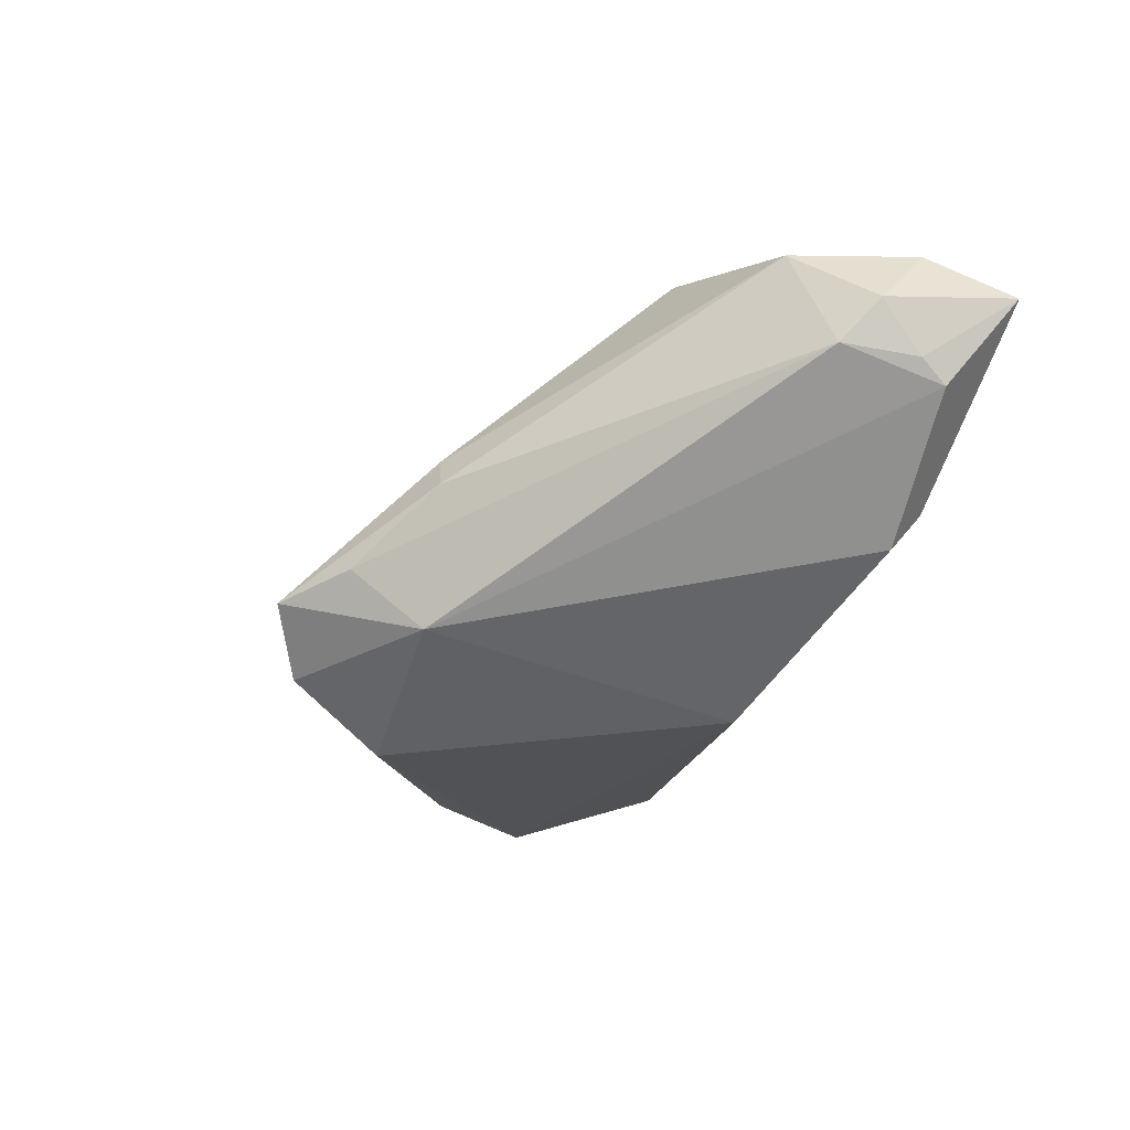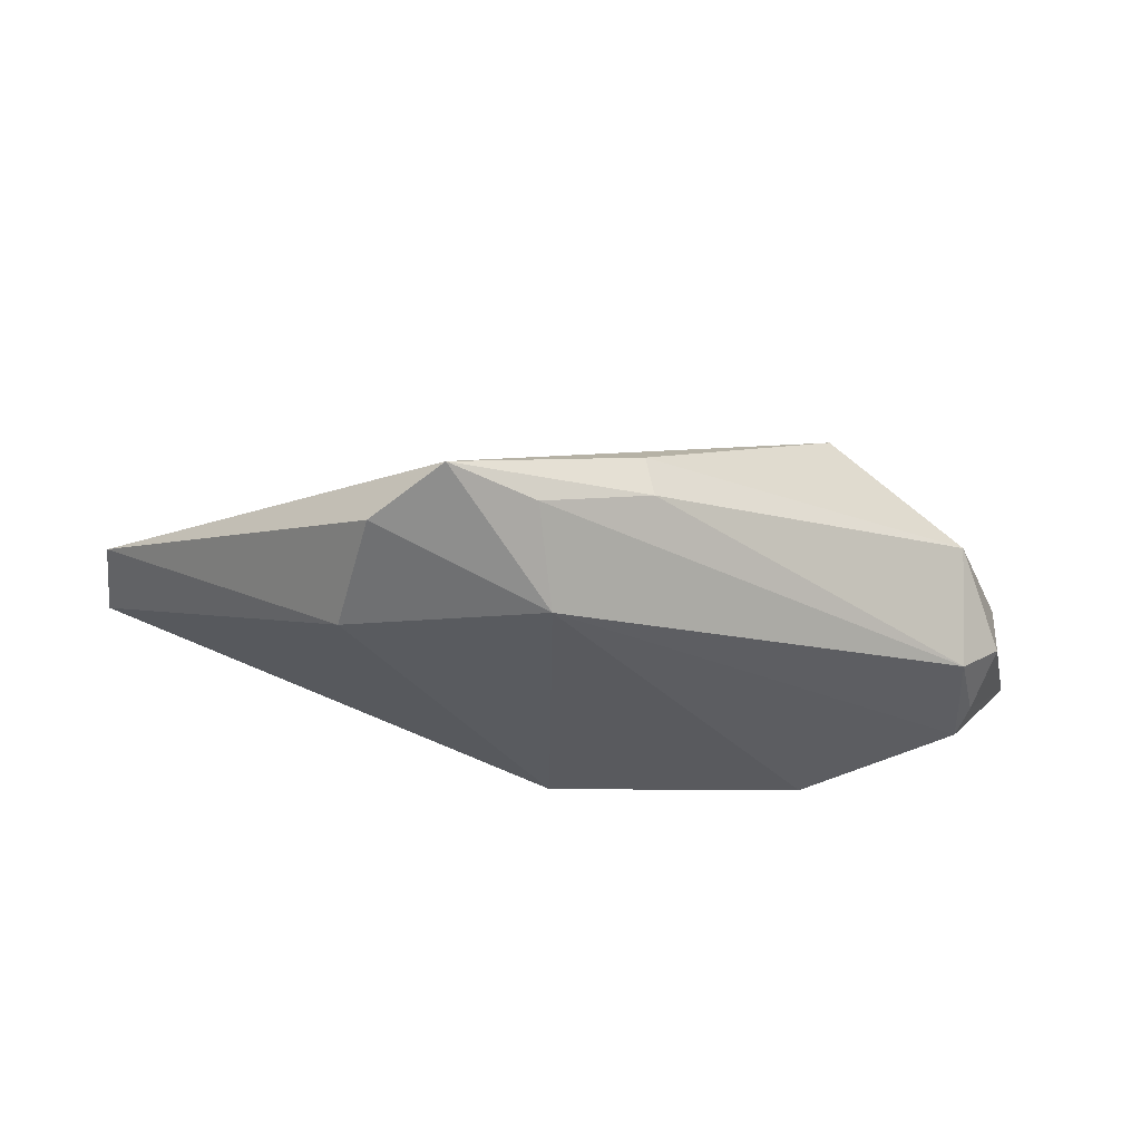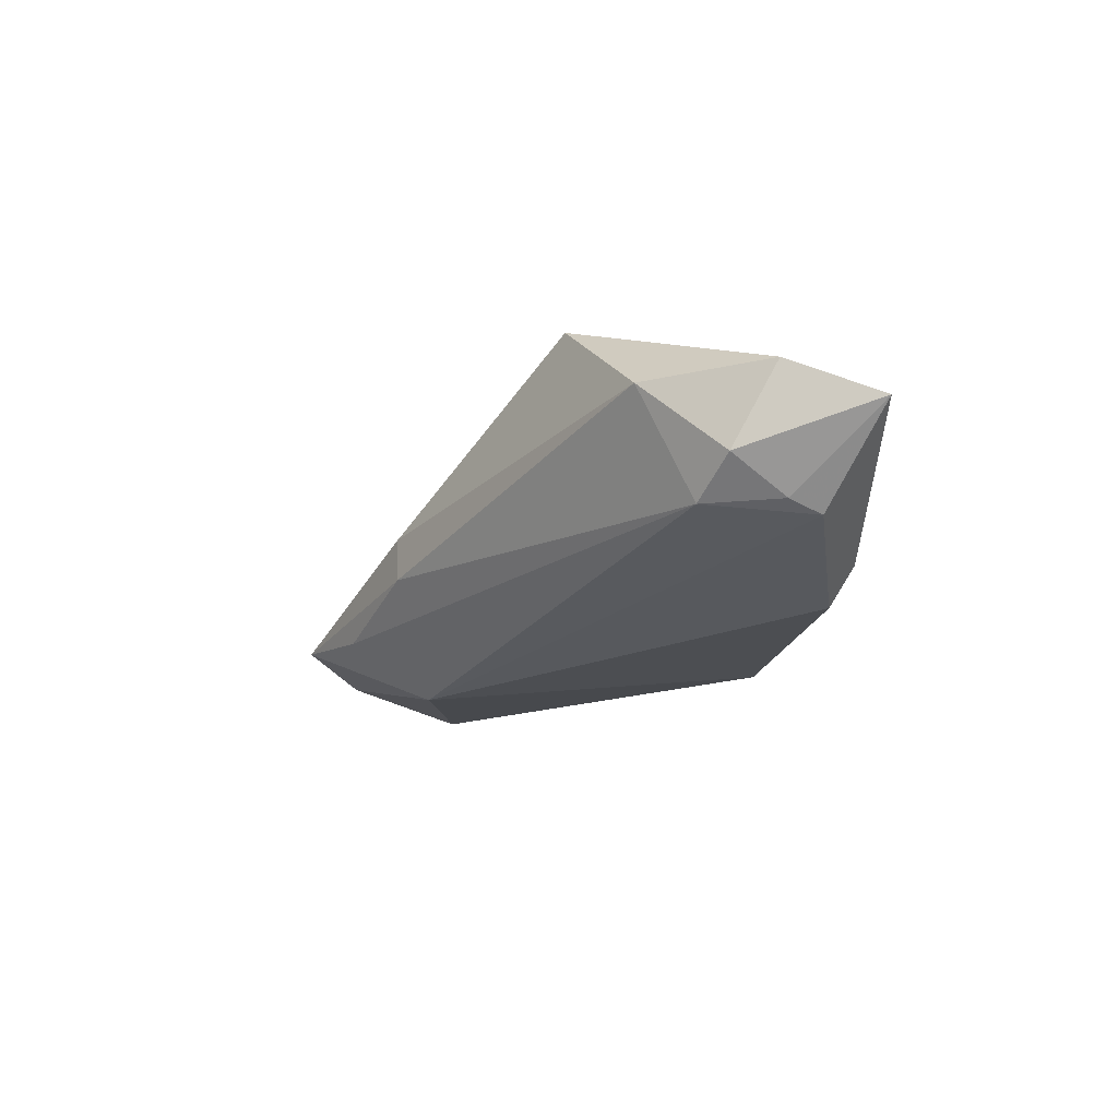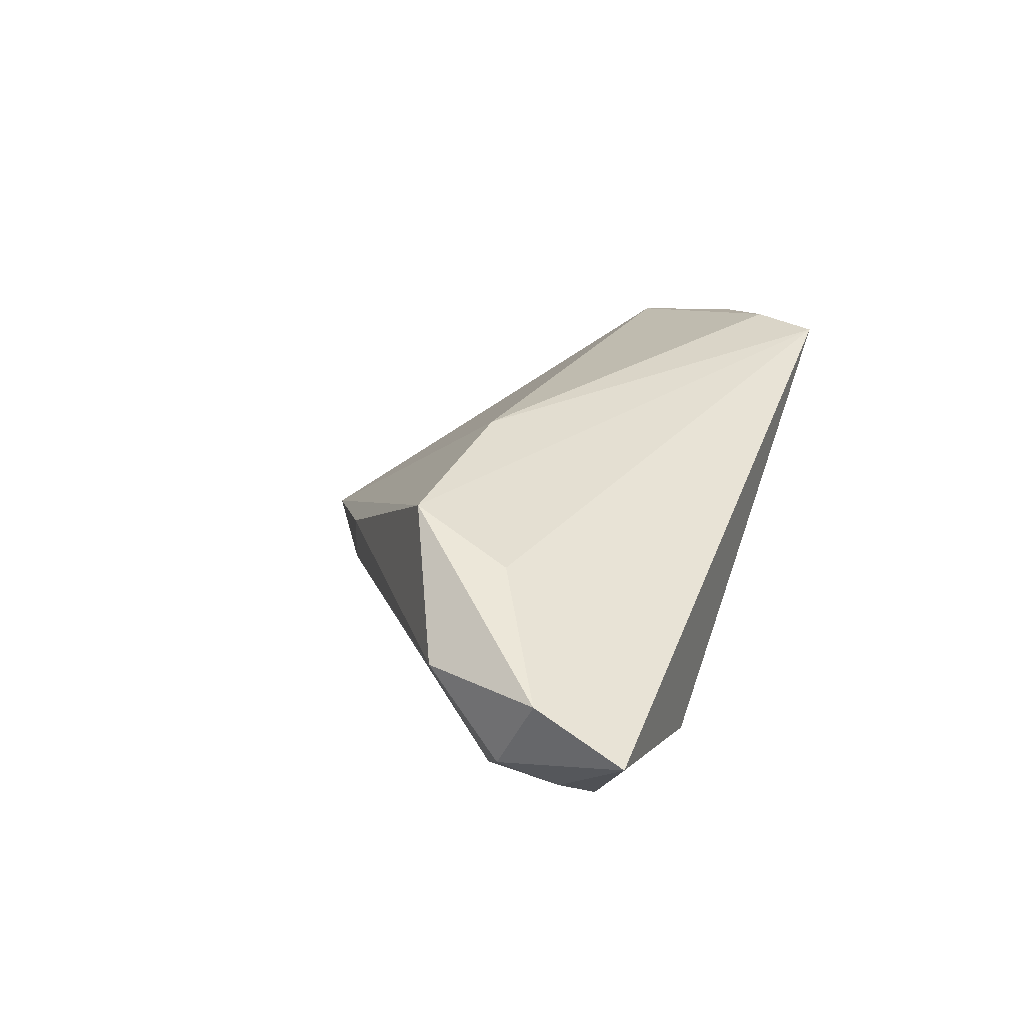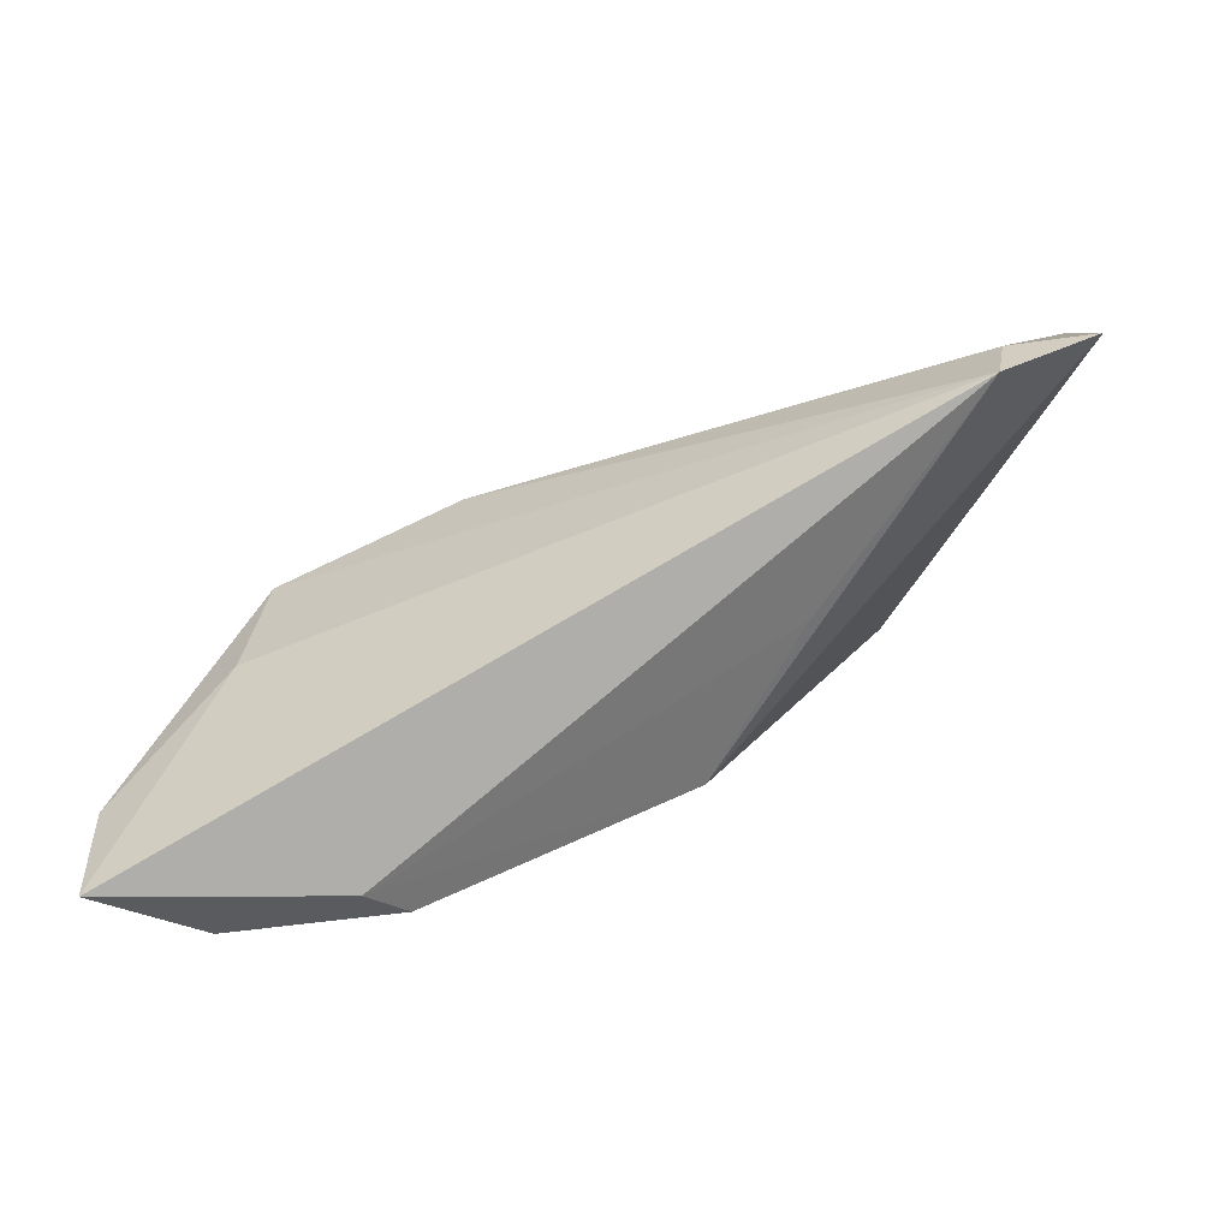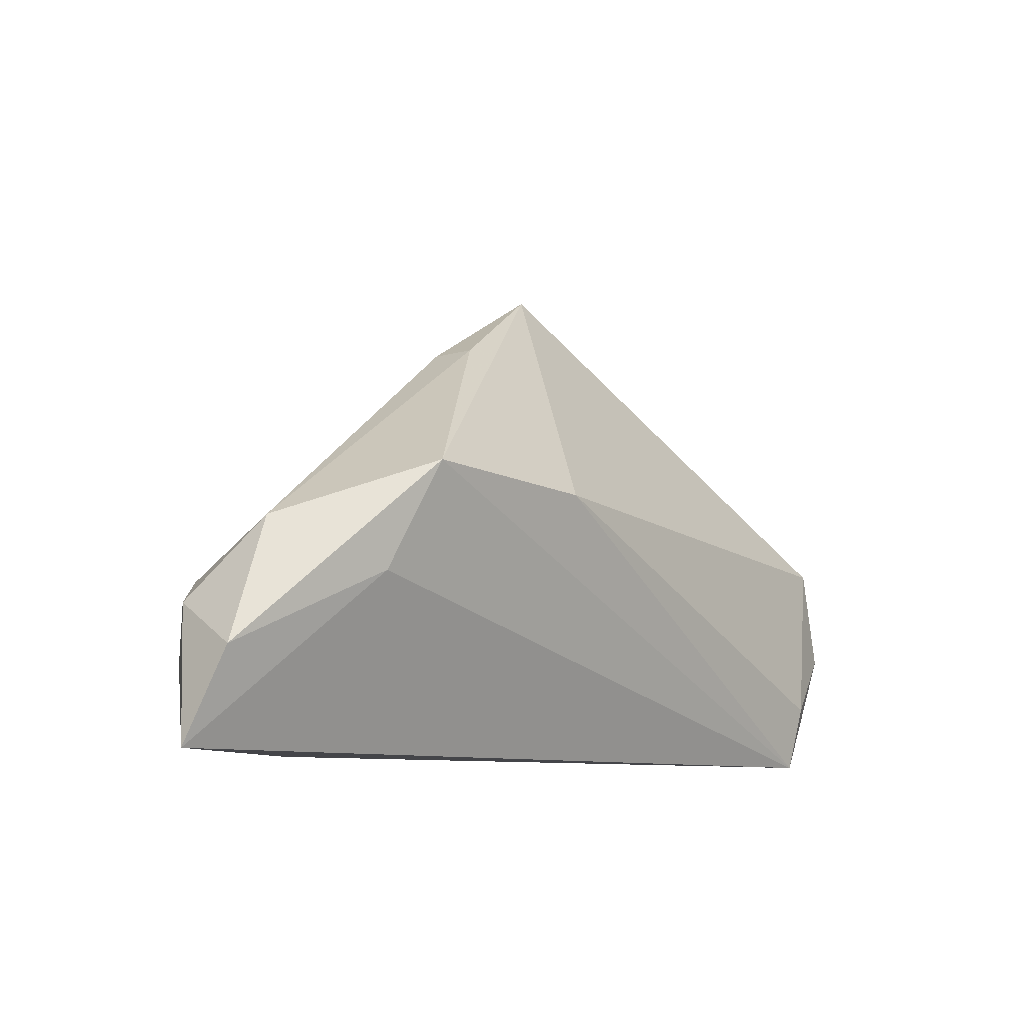
<metadata>
{"format":"obj","ext":"obj","renderer":"f3d","projection":"perspective","resolution":1024,"background":"white","views":[{"elev":-56.2,"azim":-113.6,"up":"+Z"},{"elev":52.9,"azim":172.3,"up":"+Y"},{"elev":-20.3,"azim":-91.5,"up":"+Z"},{"elev":23.8,"azim":-70.9,"up":"+Z"},{"elev":-77.9,"azim":19.3,"up":"+Y"},{"elev":-9.1,"azim":-54.0,"up":"+Y"}]}
</metadata>
<code>
v 0.04716 -0.02625 0.01762
v 0.02959 0.0232 -0.0154
v -0.03158 -0.02625 -0.01248
v 0.005471 -0.01826 -0.0152
v -0.05119 0.001183 0.002013
v 0.02494 0.03708 -0.01165
v 0.01567 0.04288 -0.009285
v 0.05876 0.003892 0.01459
v -0.03566 0.008521 0.01596
v 0.005669 0.03626 -0.01086
v 0.02169 -0.02219 -0.000876
v -0.05934 -0.02625 -0.002865
v 0.005259 0.02578 -0.01886
v -0.03992 -0.004937 0.0111
v -0.0512 -0.01574 -0.01183
v -0.008362 0.02967 -0.006584
v -0.05762 -0.01451 0.002344
v -0.01117 0.007209 0.01869
v 0.04918 -0.01761 0.01869
v -0.04892 -0.005713 -0.01173
v 0.06062 -0.009494 0.01531
v -0.04934 -0.01983 -0.01308
v -0.008128 0.02981 -0.000896
v -0.0278 -0.02355 -0.01662
v -0.05484 -0.008951 -0.007776
f 12 3 1
f 21 2 8
f 12 1 14
f 14 1 9
f 22 3 12
f 12 14 17
f 17 14 9
f 5 17 9
f 7 8 6
f 6 8 2
f 9 1 18
f 7 9 18
f 18 8 7
f 11 1 3
f 4 11 3
f 4 2 21
f 21 1 4
f 1 11 4
f 15 22 12
f 20 22 15
f 13 22 20
f 2 4 13
f 13 6 2
f 7 6 13
f 23 9 7
f 23 5 9
f 25 5 20
f 17 5 25
f 20 15 25
f 12 17 25
f 25 15 12
f 20 5 16
f 16 23 7
f 5 23 16
f 19 18 1
f 8 18 19
f 19 1 21
f 21 8 19
f 22 13 24
f 24 13 4
f 3 22 24
f 24 4 3
f 10 13 20
f 20 16 10
f 7 13 10
f 10 16 7

</code>
